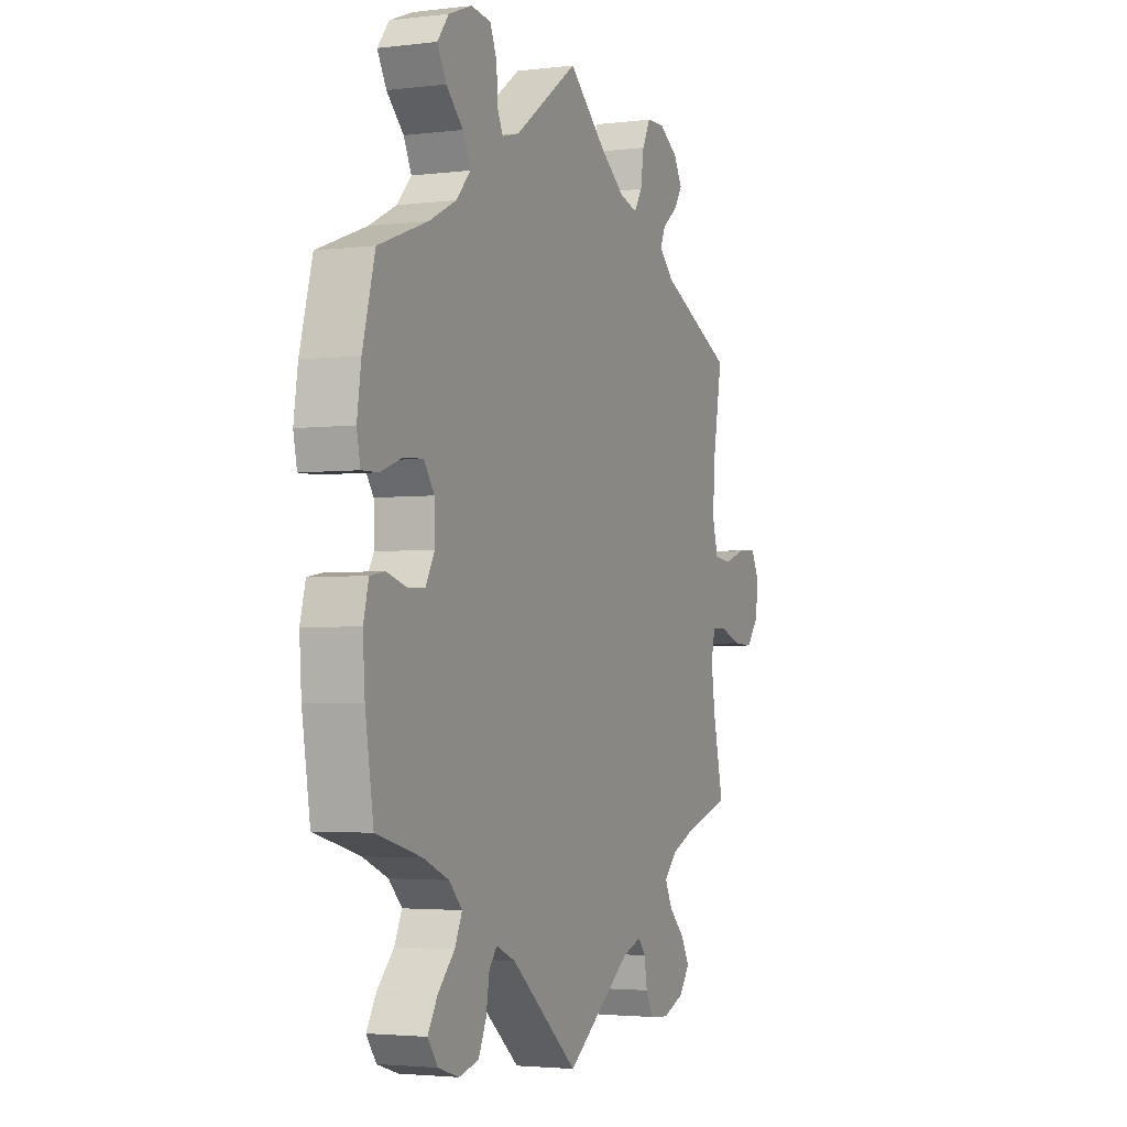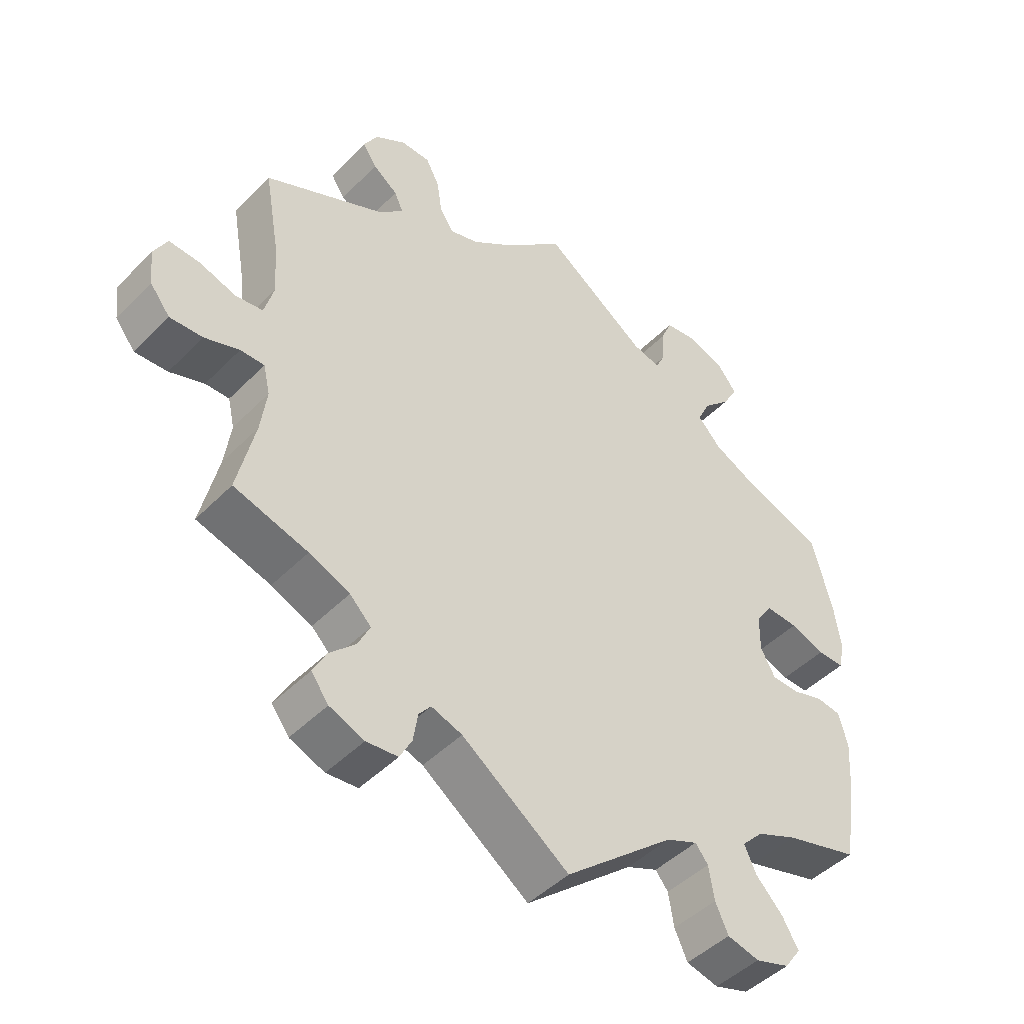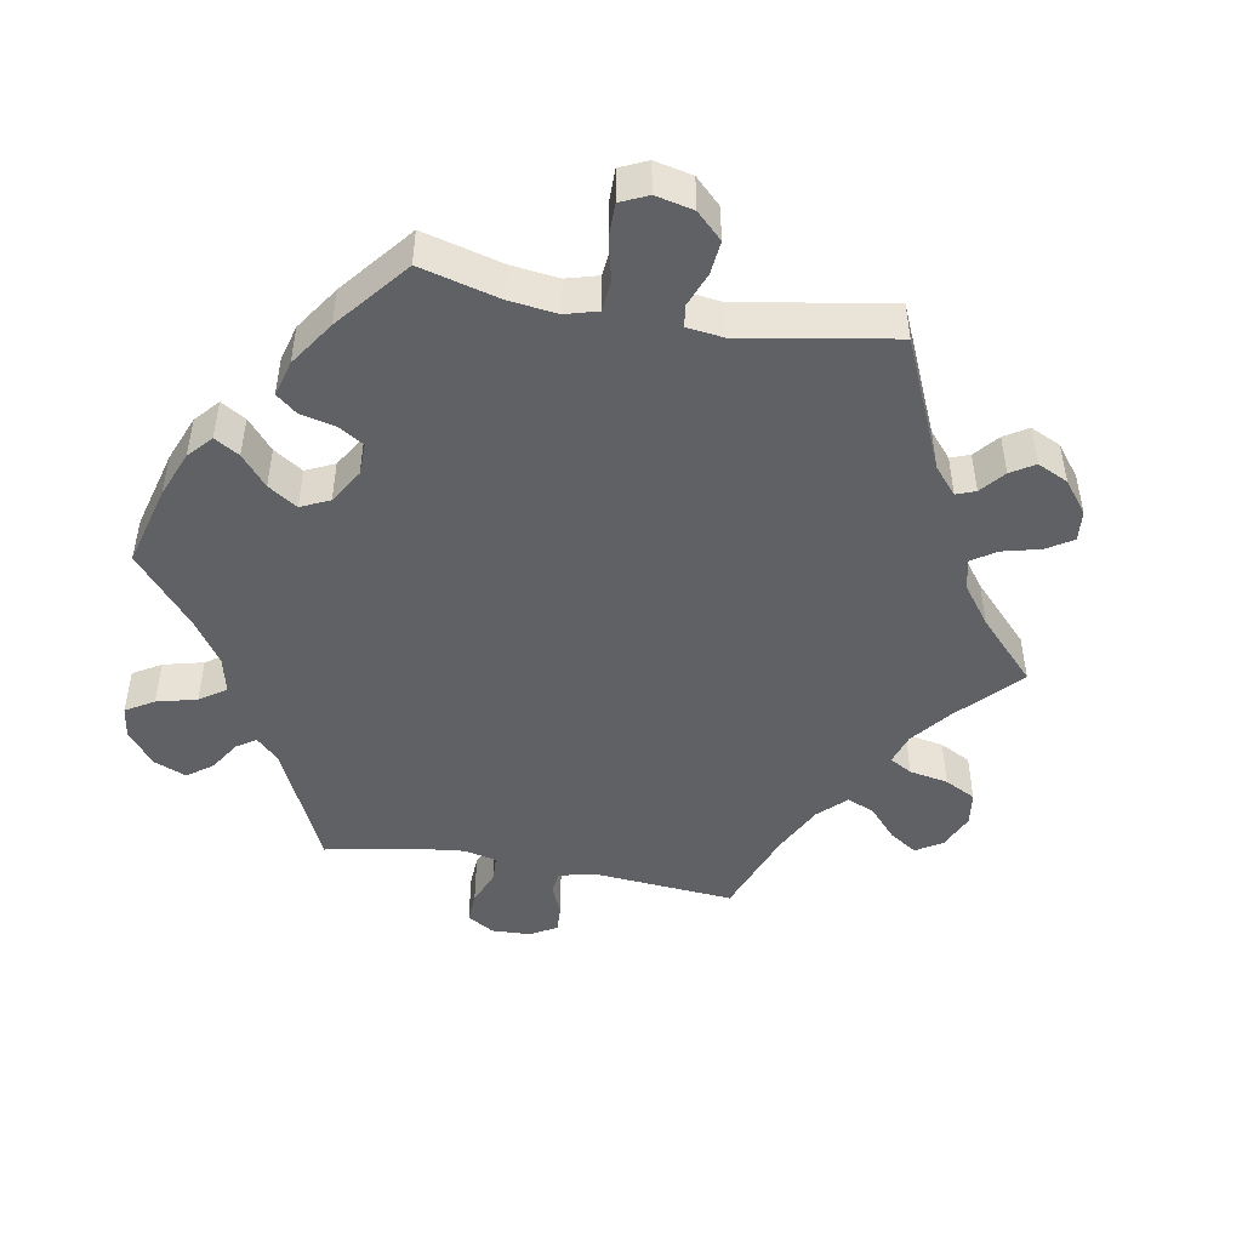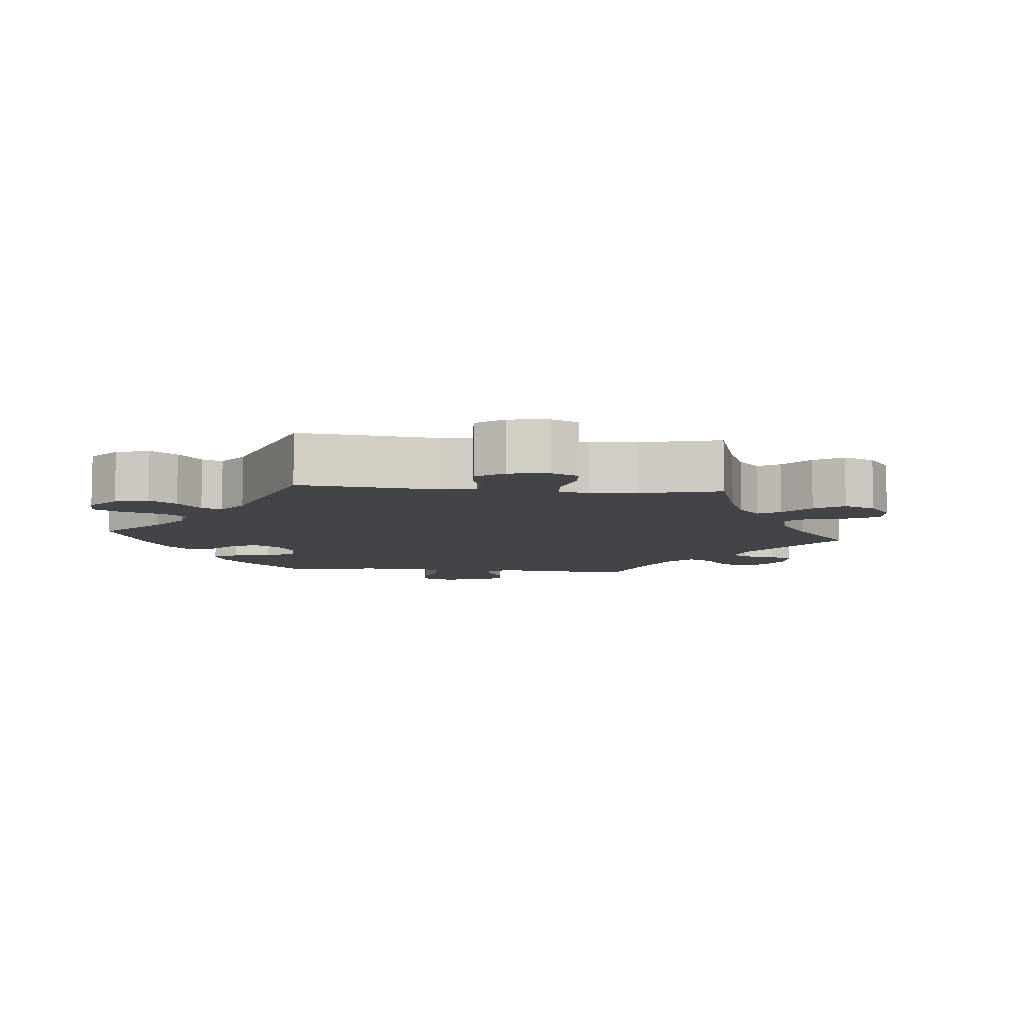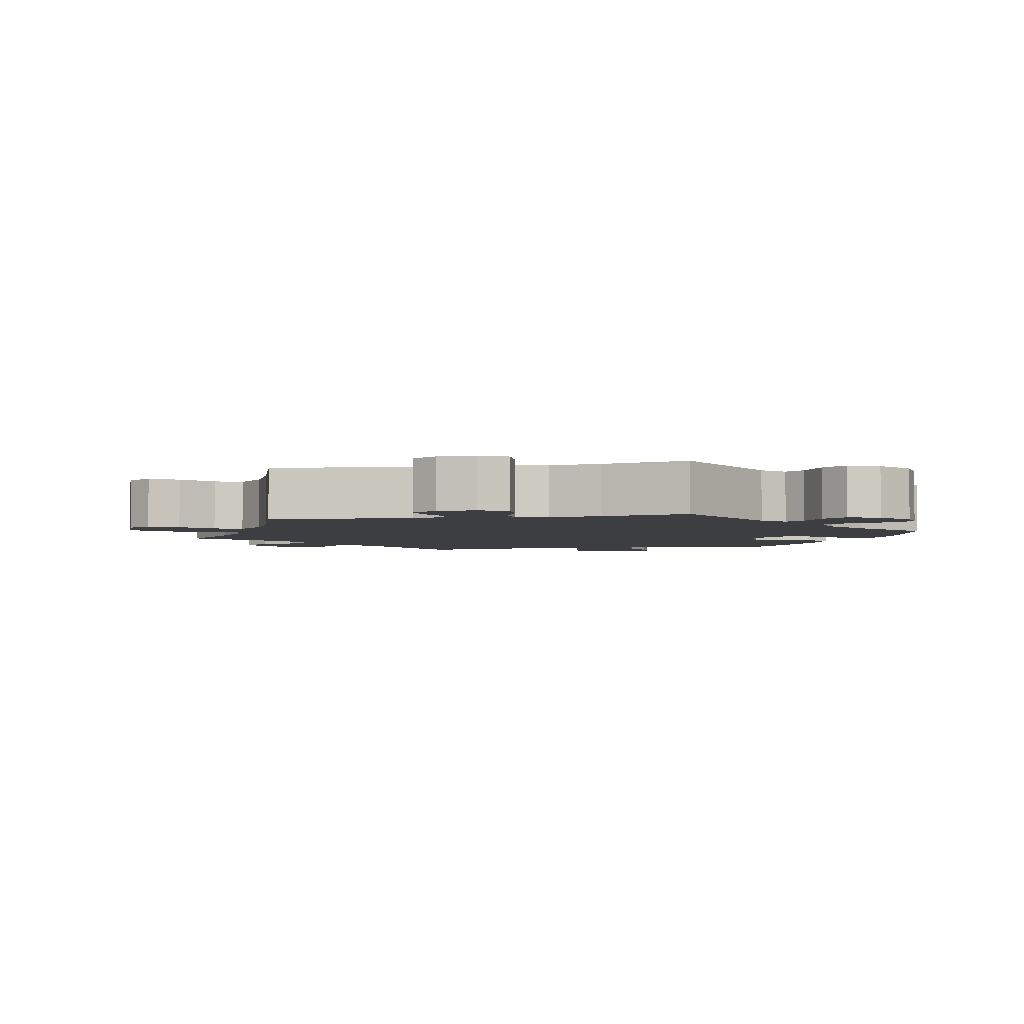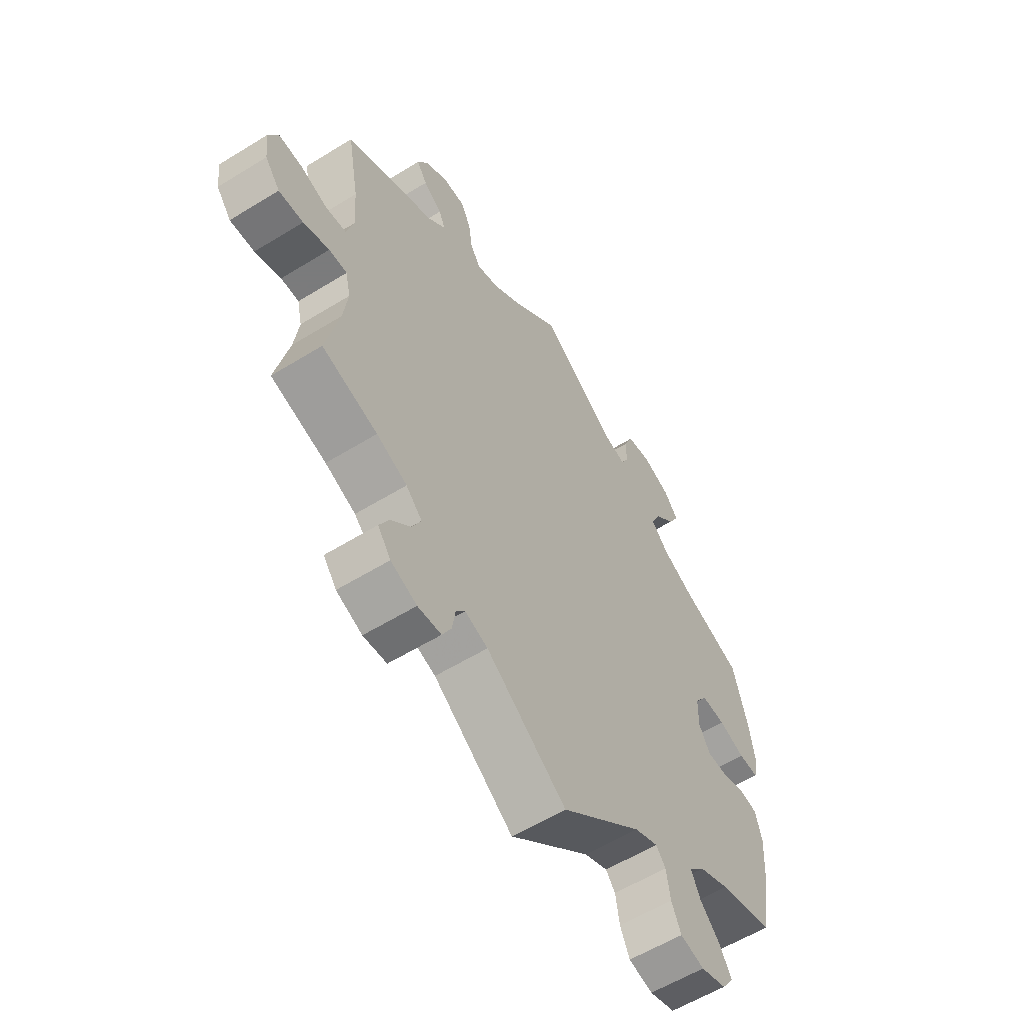
<metadata>
{"format":"obj","ext":"obj","renderer":"f3d","projection":"perspective","resolution":1024,"background":"white","views":[{"elev":-3.0,"azim":113.1,"up":"+Z"},{"elev":-46.2,"azim":-41.2,"up":"+Z"},{"elev":-46.9,"azim":139.7,"up":"+Y"},{"elev":-8.0,"azim":-155.6,"up":"+Y"},{"elev":-3.5,"azim":-18.4,"up":"+Y"},{"elev":-58.4,"azim":-57.5,"up":"+Z"}]}
</metadata>
<code>
v -0.16 0.07 -0.462
v -0.206 0.07 -0.446
v -0.224 0.07 -0.468
v -0.231 0.07 -0.511
v -0.249 0.07 -0.545
v -0.296 0.07 -0.549
v -0.348 0.07 -0.528
v -0.374 0.07 -0.493
v -0.354 0.07 -0.455
v -0.315 0.07 -0.417
v -0.297 0.07 -0.38
v -0.329 0.07 -0.348
v -0.39 0.07 -0.322
v -0.501 0.07 -0.289
v -0.475 0.07 -0.174
v -0.466 0.07 -0.107
v -0.476 0.07 -0.063
v -0.512 0.07 -0.063
v -0.564 0.07 -0.081
v -0.613 0.07 -0.083
v -0.643 0.07 -0.045
v -0.649 0.07 0.009
v -0.629 0.07 0.047
v -0.583 0.07 0.044
v -0.528 0.07 0.026
v -0.487 0.07 0.031
v -0.473 0.07 0.082
v -0.478 0.07 0.159
v -0.501 0.07 0.289
v -0.32 0.07 0.374
v -0.284 0.07 0.409
v -0.297 0.07 0.438
v -0.334 0.07 0.466
v -0.355 0.07 0.498
v -0.334 0.07 0.535
v -0.288 0.07 0.564
v -0.244 0.07 0.563
v -0.224 0.07 0.524
v -0.216 0.07 0.471
v -0.196 0.07 0.44
v -0.152 0.07 0.453
v -0.093 0.07 0.496
v 0 0.07 0.578
v 0.155 0.07 0.468
v 0.197 0.07 0.457
v 0.211 0.07 0.486
v 0.213 0.07 0.536
v 0.23 0.07 0.576
v 0.278 0.07 0.582
v 0.334 0.07 0.56
v 0.362 0.07 0.524
v 0.34 0.07 0.484
v 0.299 0.07 0.444
v 0.28 0.07 0.404
v 0.315 0.07 0.366
v 0.381 0.07 0.333
v 0.5 0.07 0.289
v 0.53 0.07 0.176
v 0.54 0.07 0.107
v 0.531 0.07 0.064
v 0.491 0.07 0.065
v 0.439 0.07 0.084
v 0.391 0.07 0.087
v 0.366 0.07 0.051
v 0.365 0.07 -0.005
v 0.387 0.07 -0.045
v 0.429 0.07 -0.046
v 0.476 0.07 -0.032
v 0.512 0.07 -0.038
v 0.525 0.07 -0.088
v 0.52 0.07 -0.163
v 0.5 0.07 -0.289
v 0.39 0.07 -0.319
v 0.329 0.07 -0.345
v 0.297 0.07 -0.378
v 0.315 0.07 -0.417
v 0.355 0.07 -0.459
v 0.379 0.07 -0.5
v 0.355 0.07 -0.534
v 0.304 0.07 -0.55
v 0.256 0.07 -0.538
v 0.237 0.07 -0.496
v 0.229 0.07 -0.446
v 0.21 0.07 -0.422
v 0.163 0.07 -0.442
v 0 0.07 -0.578
v -0.16 0 -0.462
v -0.206 0 -0.446
v -0.224 0 -0.468
v -0.231 0 -0.511
v -0.249 0 -0.545
v -0.296 0 -0.549
v -0.348 0 -0.528
v -0.374 0 -0.493
v -0.354 0 -0.455
v -0.315 0 -0.417
v -0.297 0 -0.38
v -0.329 0 -0.348
v -0.39 0 -0.322
v -0.501 0 -0.289
v -0.475 0 -0.174
v -0.466 0 -0.107
v -0.476 0 -0.063
v -0.512 0 -0.063
v -0.564 0 -0.081
v -0.613 0 -0.083
v -0.643 0 -0.045
v -0.649 0 0.009
v -0.629 0 0.047
v -0.583 0 0.044
v -0.528 0 0.026
v -0.487 0 0.031
v -0.473 0 0.082
v -0.478 0 0.159
v -0.501 0 0.289
v -0.32 0 0.374
v -0.284 0 0.409
v -0.297 0 0.438
v -0.334 0 0.466
v -0.355 0 0.498
v -0.334 0 0.535
v -0.288 0 0.564
v -0.244 0 0.563
v -0.224 0 0.524
v -0.216 0 0.471
v -0.196 0 0.44
v -0.152 0 0.453
v -0.093 0 0.496
v 0 0 0.578
v 0.155 0 0.468
v 0.197 0 0.457
v 0.211 0 0.486
v 0.213 0 0.536
v 0.23 0 0.576
v 0.278 0 0.582
v 0.334 0 0.56
v 0.362 0 0.524
v 0.34 0 0.484
v 0.299 0 0.444
v 0.28 0 0.404
v 0.315 0 0.366
v 0.381 0 0.333
v 0.5 0 0.289
v 0.53 0 0.176
v 0.54 0 0.107
v 0.531 0 0.064
v 0.491 0 0.065
v 0.439 0 0.084
v 0.391 0 0.087
v 0.366 0 0.051
v 0.365 0 -0.005
v 0.387 0 -0.045
v 0.429 0 -0.046
v 0.476 0 -0.032
v 0.512 0 -0.038
v 0.525 0 -0.088
v 0.52 0 -0.163
v 0.5 0 -0.289
v 0.39 0 -0.319
v 0.329 0 -0.345
v 0.297 0 -0.378
v 0.315 0 -0.417
v 0.355 0 -0.459
v 0.379 0 -0.5
v 0.355 0 -0.534
v 0.304 0 -0.55
v 0.256 0 -0.538
v 0.237 0 -0.496
v 0.229 0 -0.446
v 0.21 0 -0.422
v 0.163 0 -0.442
v 0 0 -0.578
f 85 86 1
f 84 85 1 2
f 80 81 82 83
f 78 79 80 83
f 76 77 78 83
f 75 76 83 84
f 74 75 84 2
f 70 71 72 73
f 70 73 74 2
f 67 68 69 70
f 66 67 70 2
f 59 60 61 62
f 59 62 63
f 56 57 58 59
f 55 56 59 63
f 54 55 63 64
f 50 51 52 53
f 50 53 54
f 49 50 54
f 46 47 48 49
f 45 46 49 54
f 44 45 54 64
f 42 43 44 64
f 36 37 38 39
f 36 39 40
f 35 36 40
f 32 33 34 35
f 31 32 35 40
f 30 31 40 41
f 28 29 30
f 27 28 30 41
f 22 23 24 25
f 22 25 26
f 21 22 26
f 18 19 20 21
f 17 18 21 26
f 16 17 26 27
f 13 14 15
f 12 13 15 16
f 11 12 16 27
f 7 8 9 10
f 7 10 11
f 6 7 11
f 3 4 5 6
f 2 3 6 11
f 65 66 2 11
f 41 42 64 65
f 11 27 41 65
f 87 172 171
f 88 87 171 170
f 169 168 167 166
f 169 166 165 164
f 169 164 163 162
f 170 169 162 161
f 88 170 161 160
f 159 158 157 156
f 88 160 159 156
f 156 155 154 153
f 88 156 153 152
f 148 147 146 145
f 149 148 145
f 145 144 143 142
f 149 145 142 141
f 150 149 141 140
f 139 138 137 136
f 140 139 136
f 140 136 135
f 135 134 133 132
f 140 135 132 131
f 150 140 131 130
f 150 130 129 128
f 125 124 123 122
f 126 125 122
f 126 122 121
f 121 120 119 118
f 126 121 118 117
f 127 126 117 116
f 116 115 114
f 127 116 114 113
f 111 110 109 108
f 112 111 108
f 112 108 107
f 107 106 105 104
f 112 107 104 103
f 113 112 103 102
f 101 100 99
f 102 101 99 98
f 113 102 98 97
f 96 95 94 93
f 97 96 93
f 97 93 92
f 92 91 90 89
f 97 92 89 88
f 97 88 152 151
f 151 150 128 127
f 151 127 113 97
f 1 87 88 2
f 2 88 89 3
f 3 89 90 4
f 4 90 91 5
f 5 91 92 6
f 6 92 93 7
f 7 93 94 8
f 8 94 95 9
f 9 95 96 10
f 10 96 97 11
f 11 97 98 12
f 12 98 99 13
f 13 99 100 14
f 14 100 101 15
f 15 101 102 16
f 16 102 103 17
f 17 103 104 18
f 18 104 105 19
f 19 105 106 20
f 20 106 107 21
f 21 107 108 22
f 22 108 109 23
f 23 109 110 24
f 24 110 111 25
f 25 111 112 26
f 26 112 113 27
f 27 113 114 28
f 28 114 115 29
f 29 115 116 30
f 30 116 117 31
f 31 117 118 32
f 32 118 119 33
f 33 119 120 34
f 34 120 121 35
f 35 121 122 36
f 36 122 123 37
f 37 123 124 38
f 38 124 125 39
f 39 125 126 40
f 40 126 127 41
f 41 127 128 42
f 42 128 129 43
f 43 129 130 44
f 44 130 131 45
f 45 131 132 46
f 46 132 133 47
f 47 133 134 48
f 48 134 135 49
f 49 135 136 50
f 50 136 137 51
f 51 137 138 52
f 52 138 139 53
f 53 139 140 54
f 54 140 141 55
f 55 141 142 56
f 56 142 143 57
f 57 143 144 58
f 58 144 145 59
f 59 145 146 60
f 60 146 147 61
f 61 147 148 62
f 62 148 149 63
f 63 149 150 64
f 64 150 151 65
f 65 151 152 66
f 66 152 153 67
f 67 153 154 68
f 68 154 155 69
f 69 155 156 70
f 70 156 157 71
f 71 157 158 72
f 72 158 159 73
f 73 159 160 74
f 74 160 161 75
f 75 161 162 76
f 76 162 163 77
f 77 163 164 78
f 78 164 165 79
f 79 165 166 80
f 80 166 167 81
f 81 167 168 82
f 82 168 169 83
f 83 169 170 84
f 84 170 171 85
f 85 171 172 86
f 86 172 87 1

</code>
